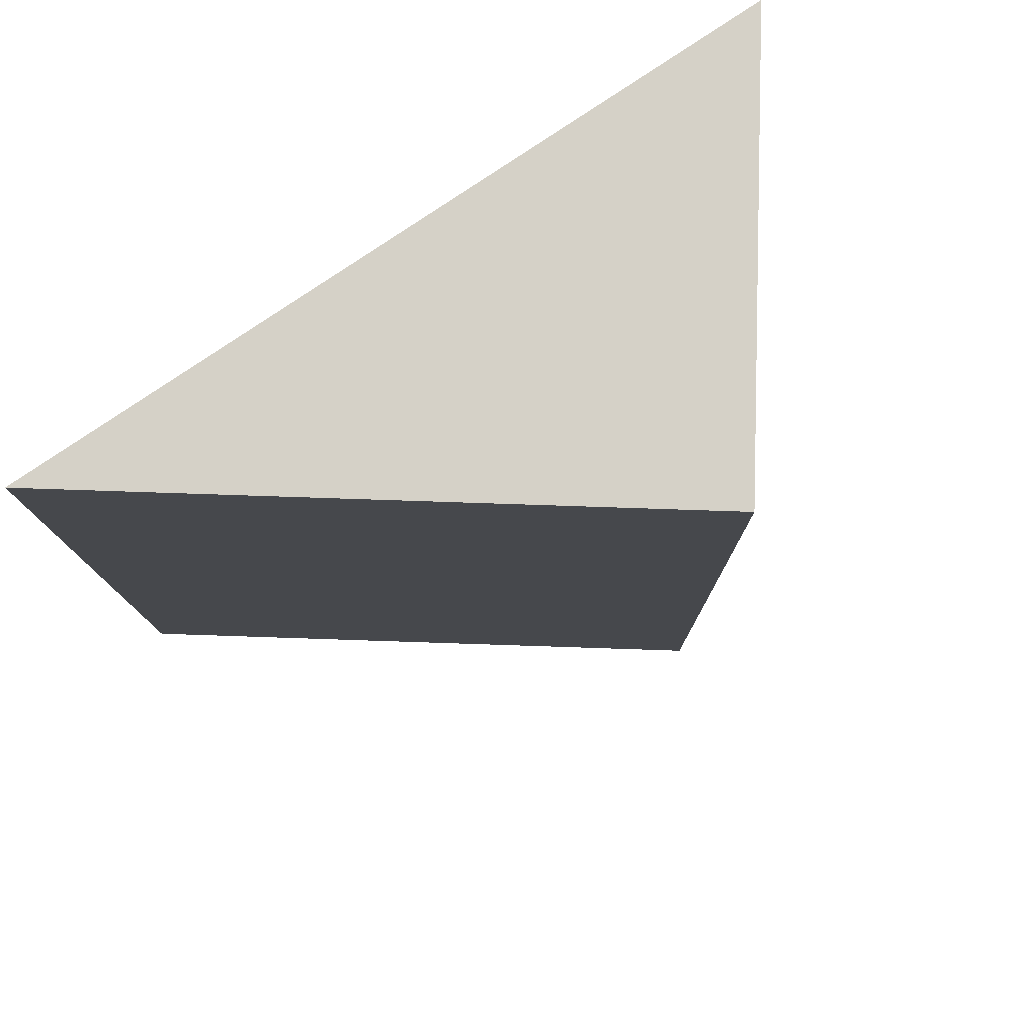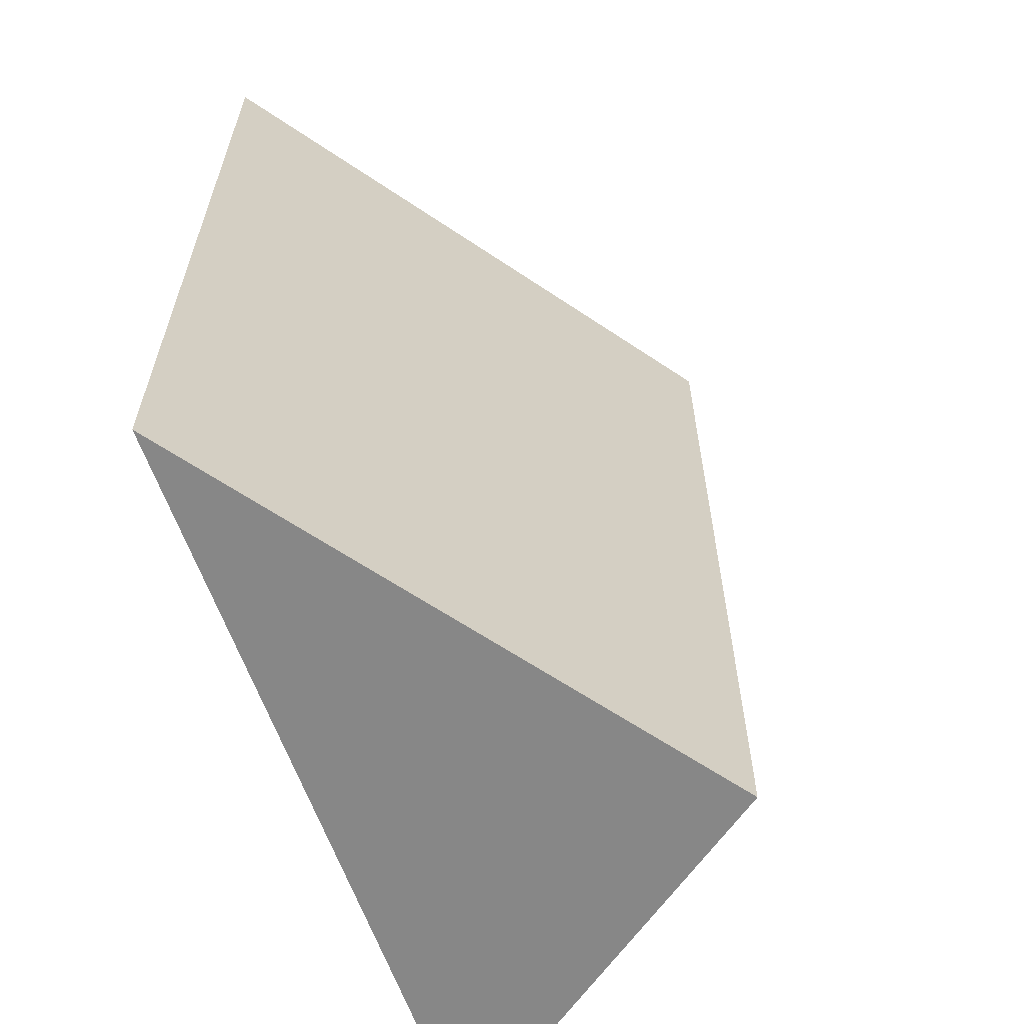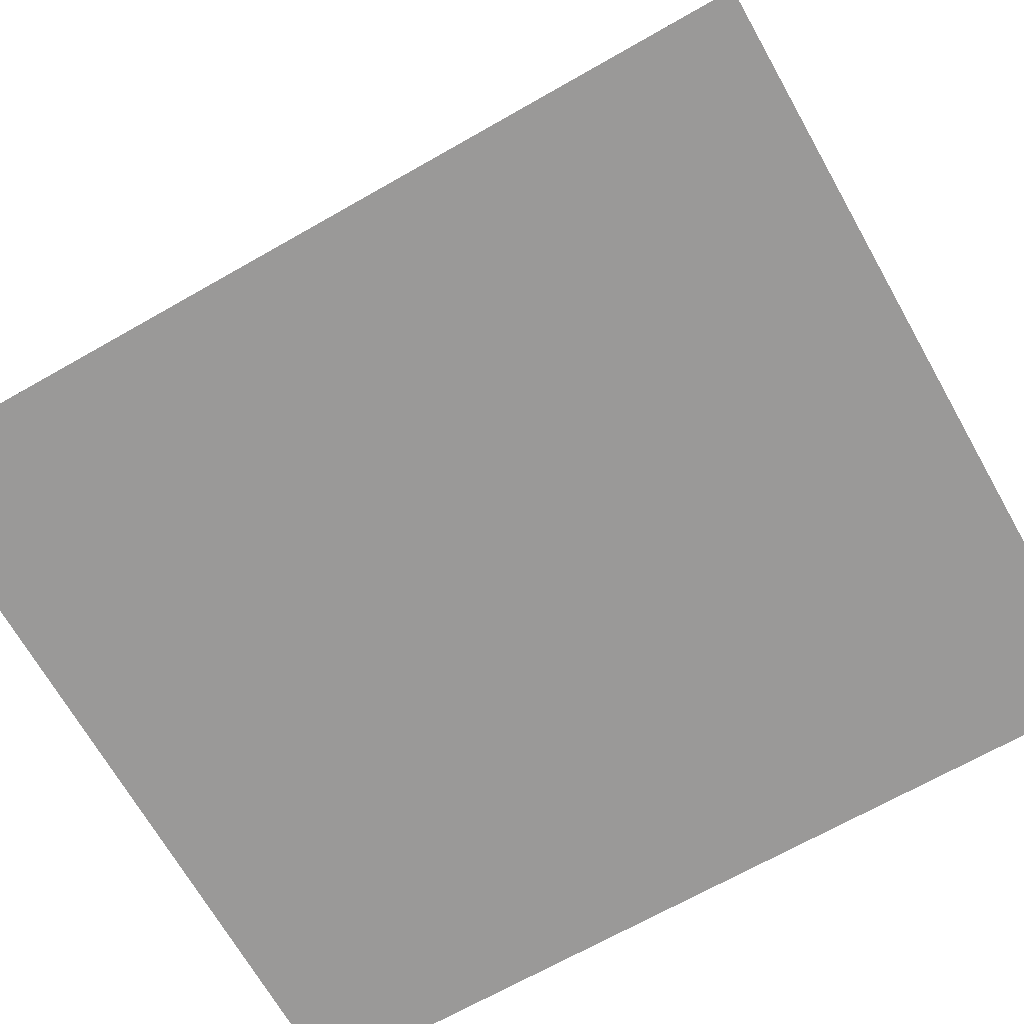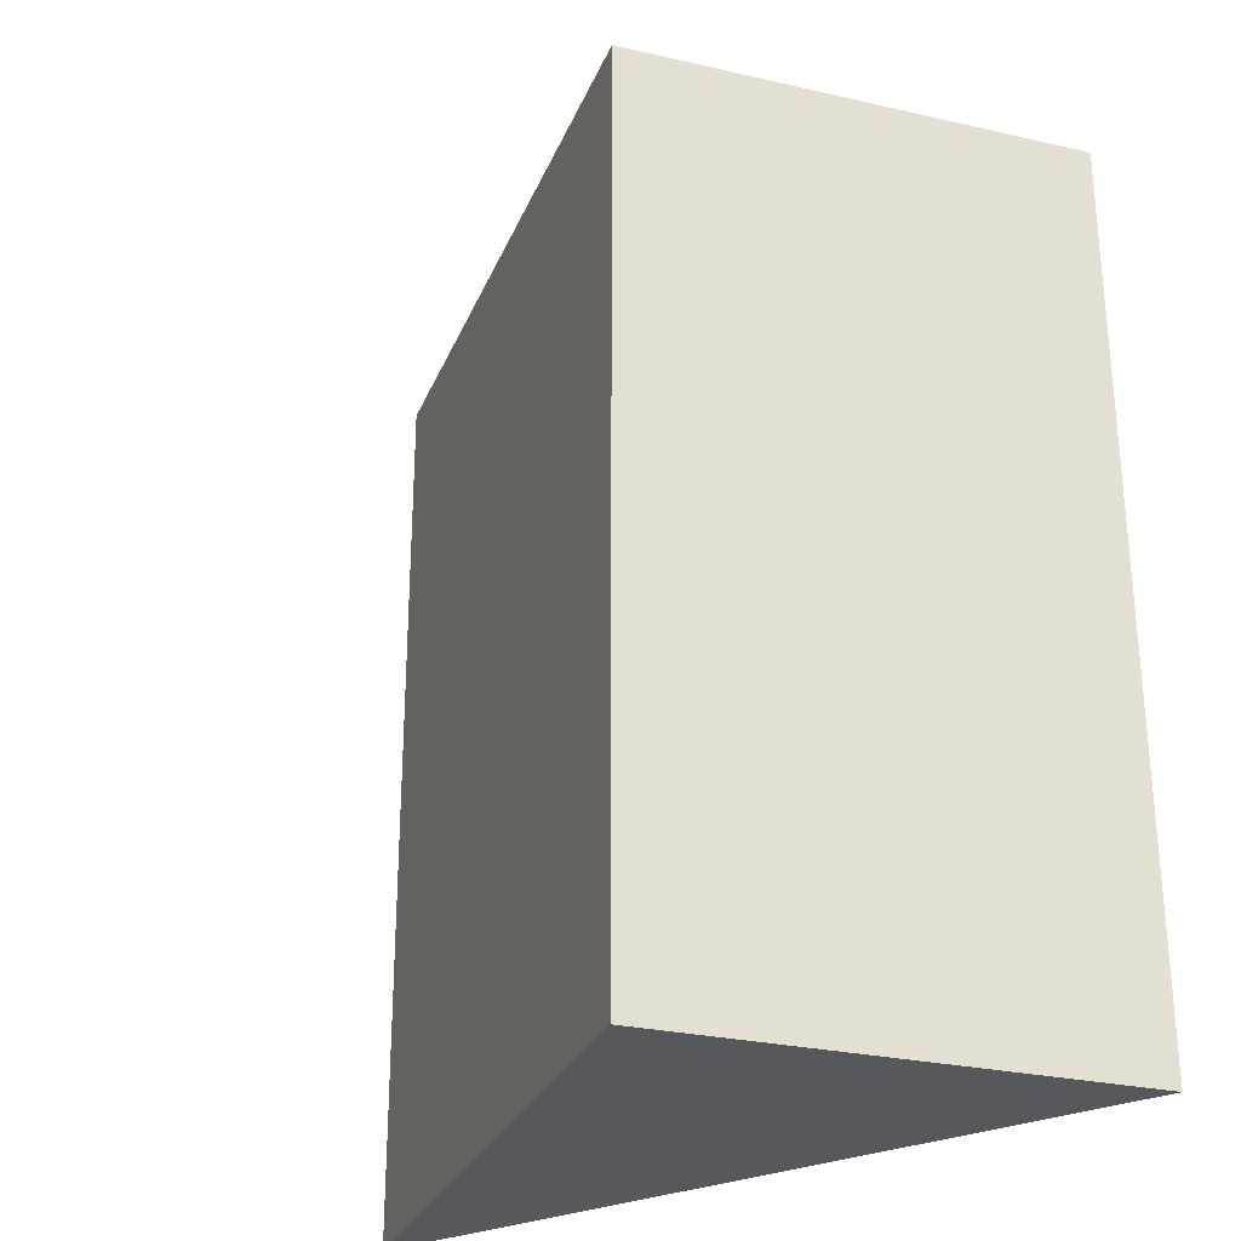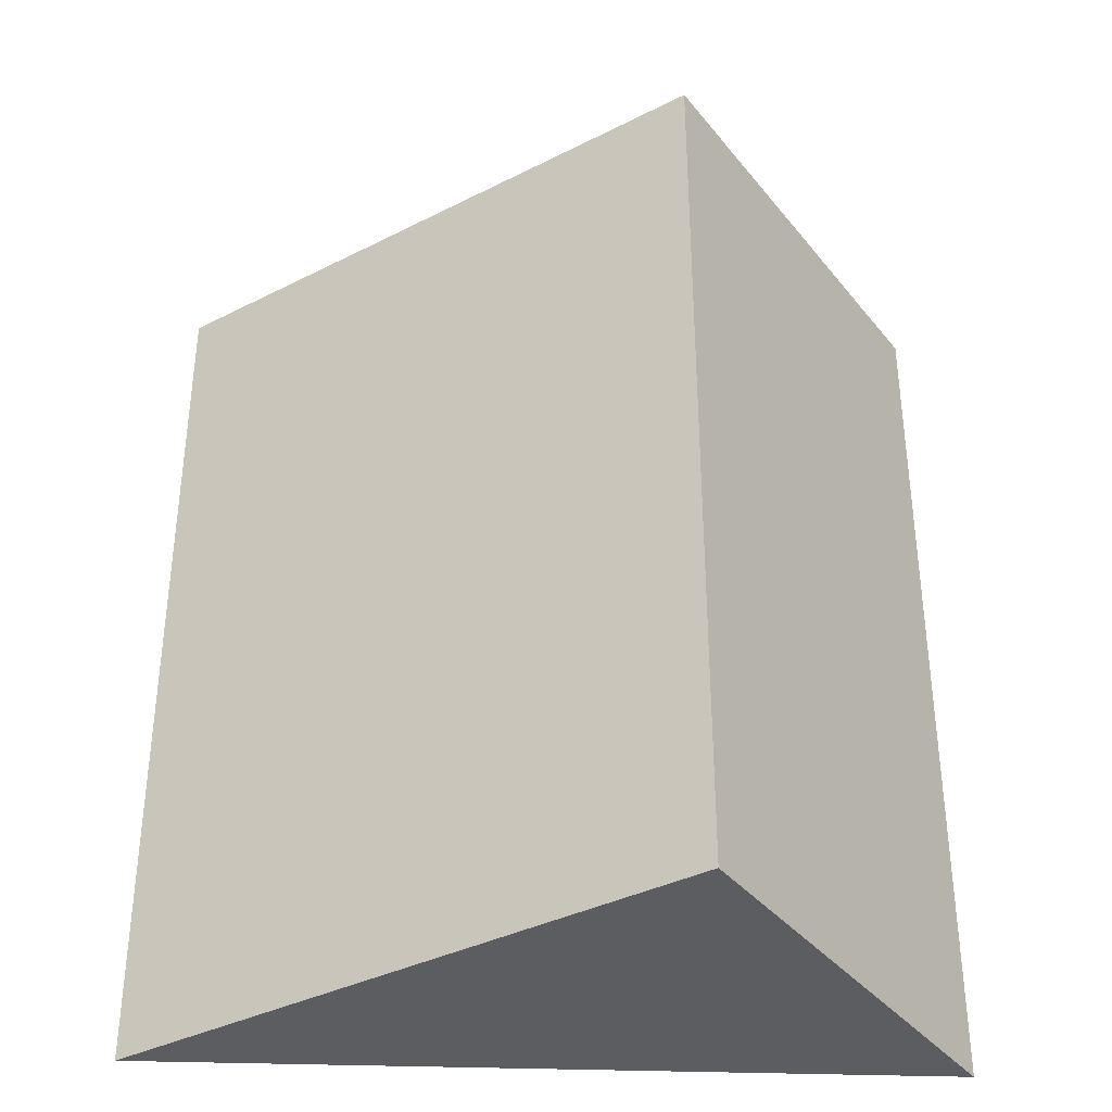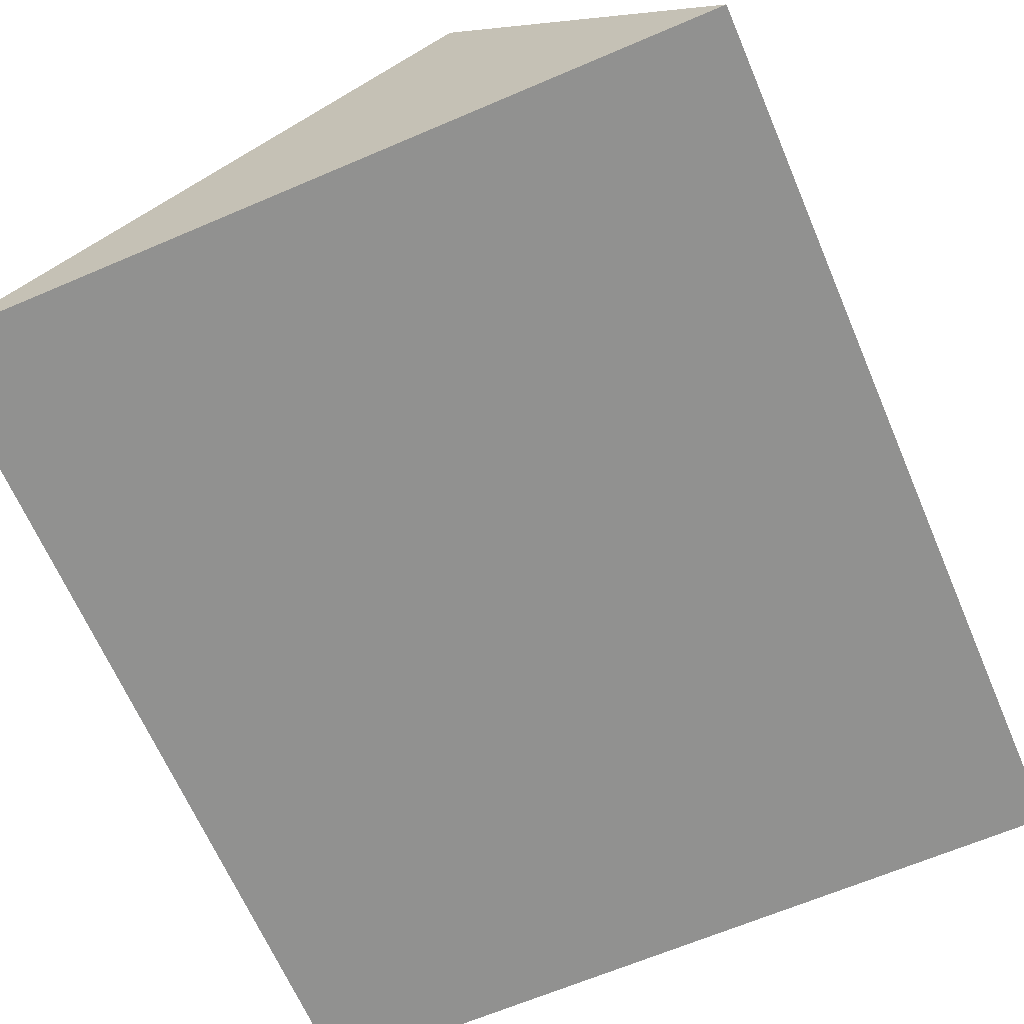
<metadata>
{"format":"obj","ext":"obj","renderer":"f3d","projection":"perspective","resolution":1024,"background":"white","views":[{"elev":79.0,"azim":-34.1,"up":"+Y"},{"elev":-62.5,"azim":-70.4,"up":"+Y"},{"elev":-69.1,"azim":-60.4,"up":"+Z"},{"elev":-28.0,"azim":34.9,"up":"+Y"},{"elev":-36.8,"azim":-2.5,"up":"+Y"},{"elev":-65.9,"azim":23.2,"up":"+Z"}]}
</metadata>
<code>
v 0.0002212 -0.001 29.33
v 0.0002212 70 29.33
v 21.31 14.18 0
v 21.31 33.74 0
v -40.37 49.9 0
v -40.37 58.38 0
v -40.37 70 0
v 21.31 70 0
v -4.646 -0.001 0
v 21.31 -0.001 0
v -40.37 -0.001 0
f 2 1 4
f 2 5 1
f 4 1 3
f 3 1 10
f 5 11 1
f 9 10 1
f 1 11 9
f 8 2 4
f 2 6 5
f 2 7 6
f 7 2 8
f 6 4 3
f 5 6 3
f 11 5 3
f 10 9 3
f 9 11 3
f 8 4 6
f 7 8 6

</code>
